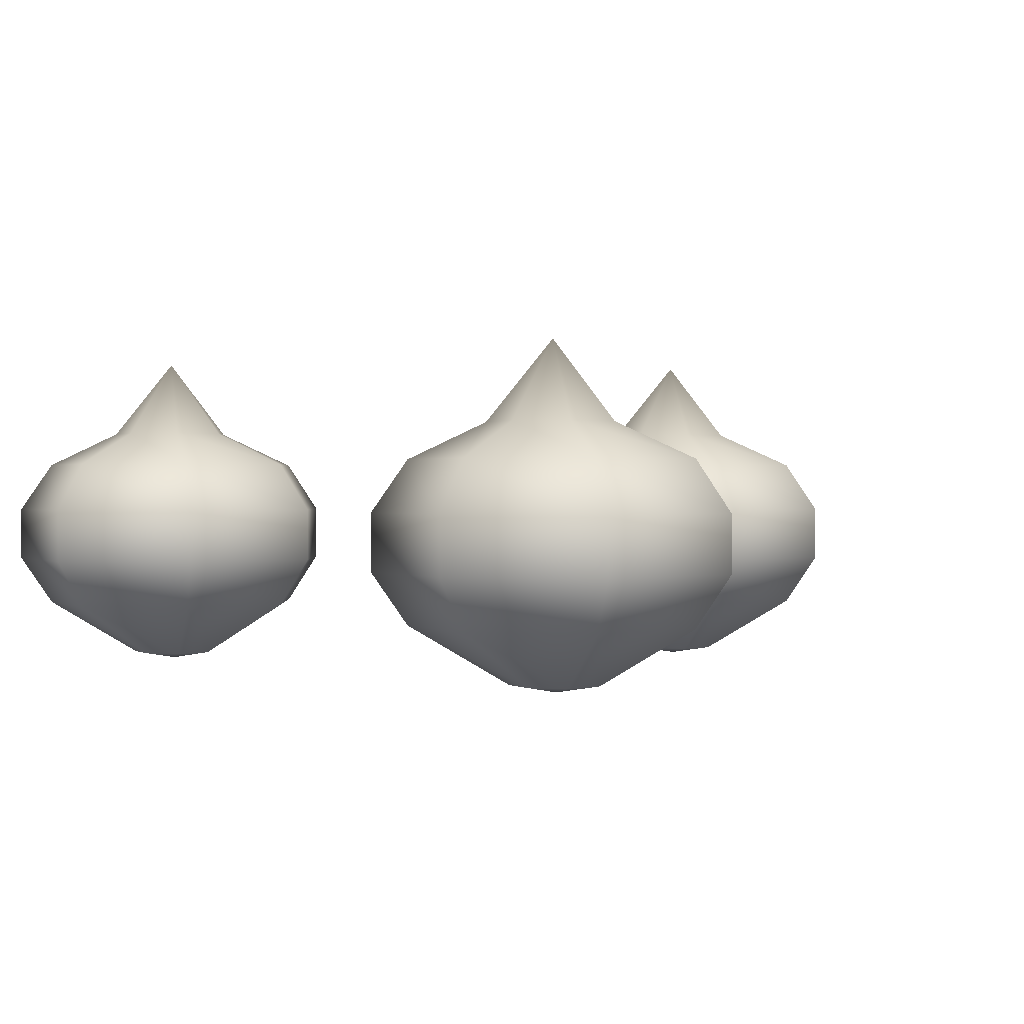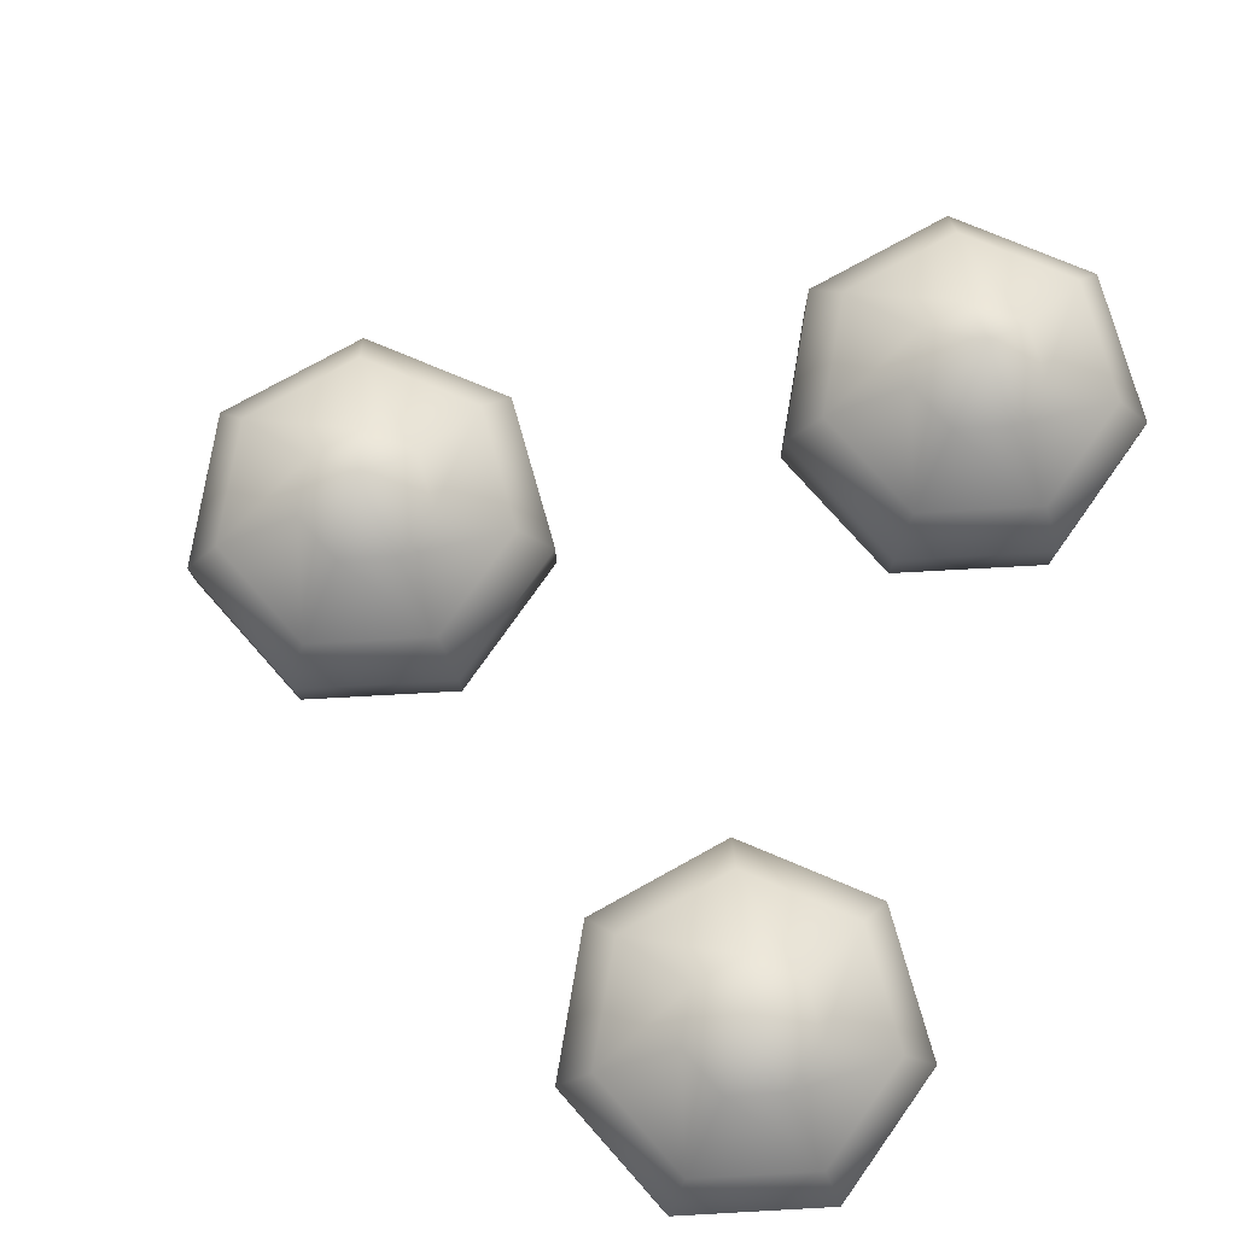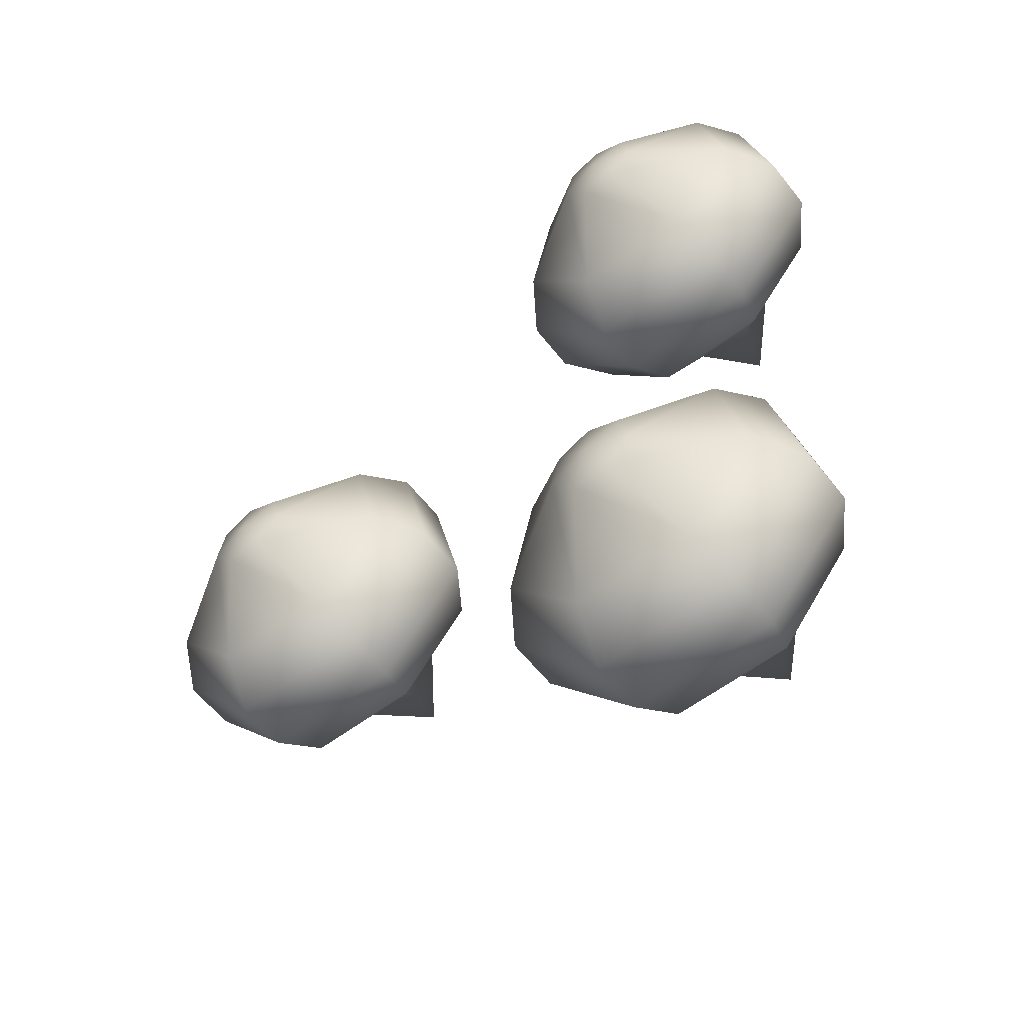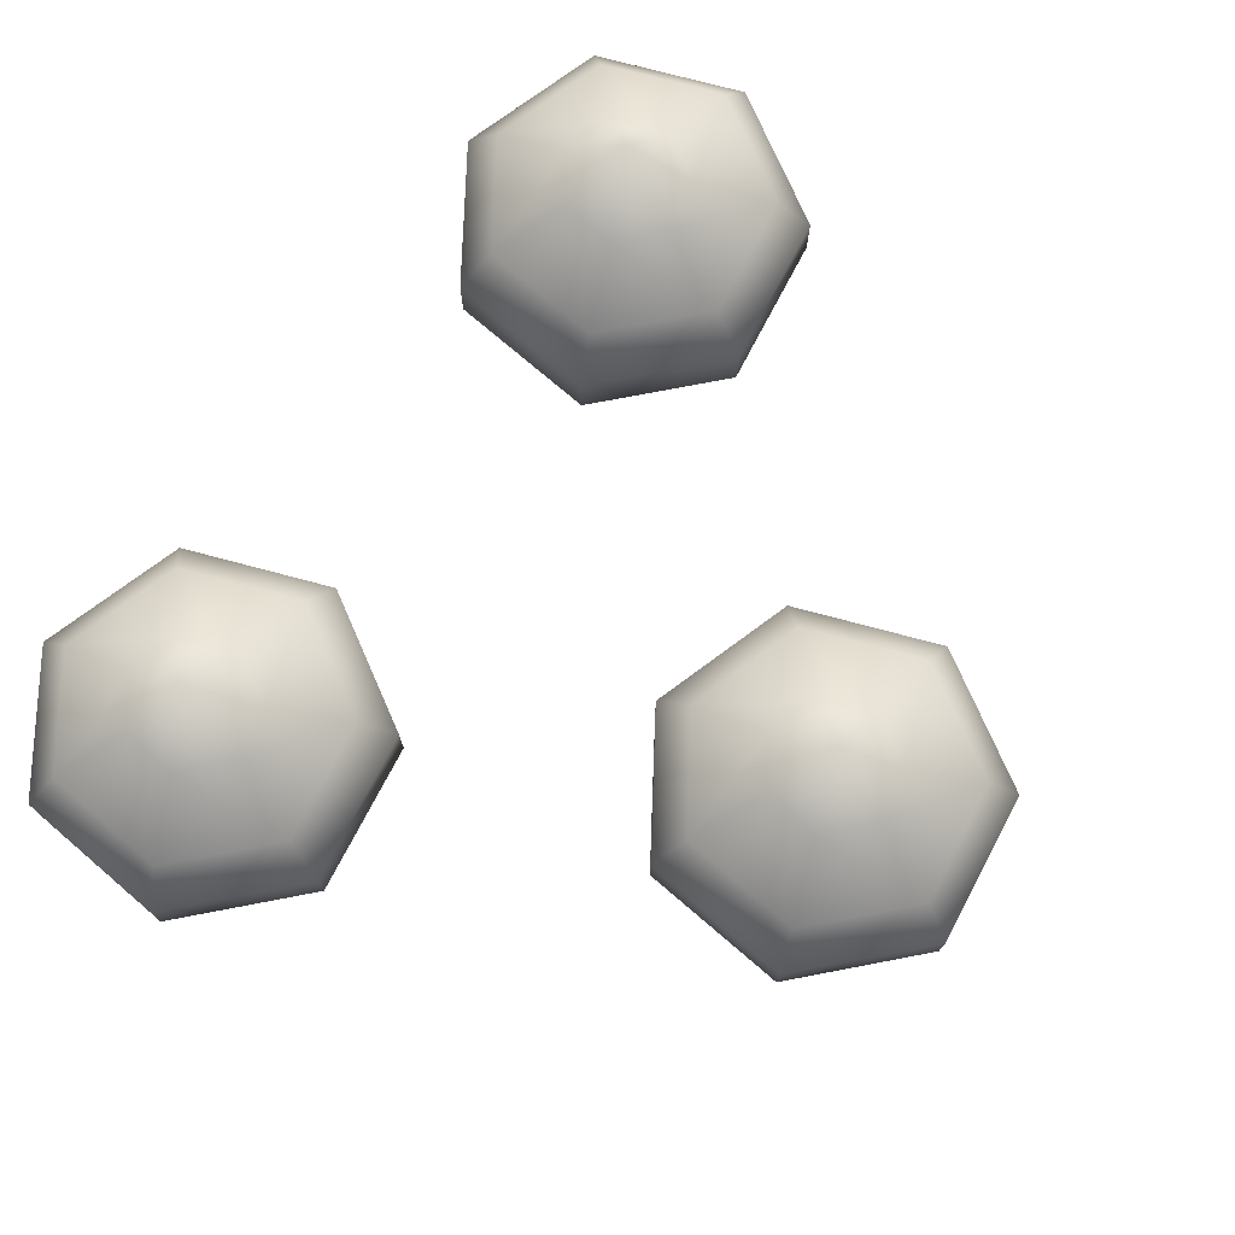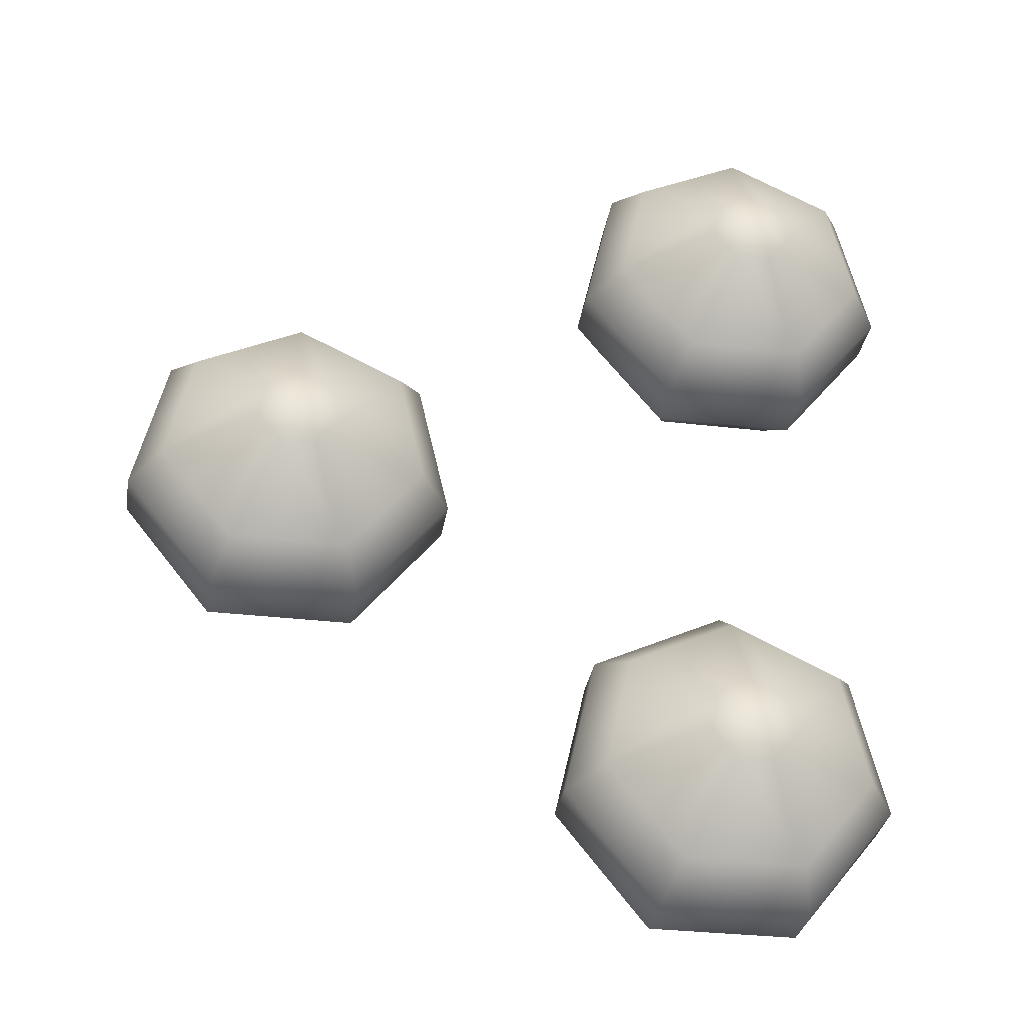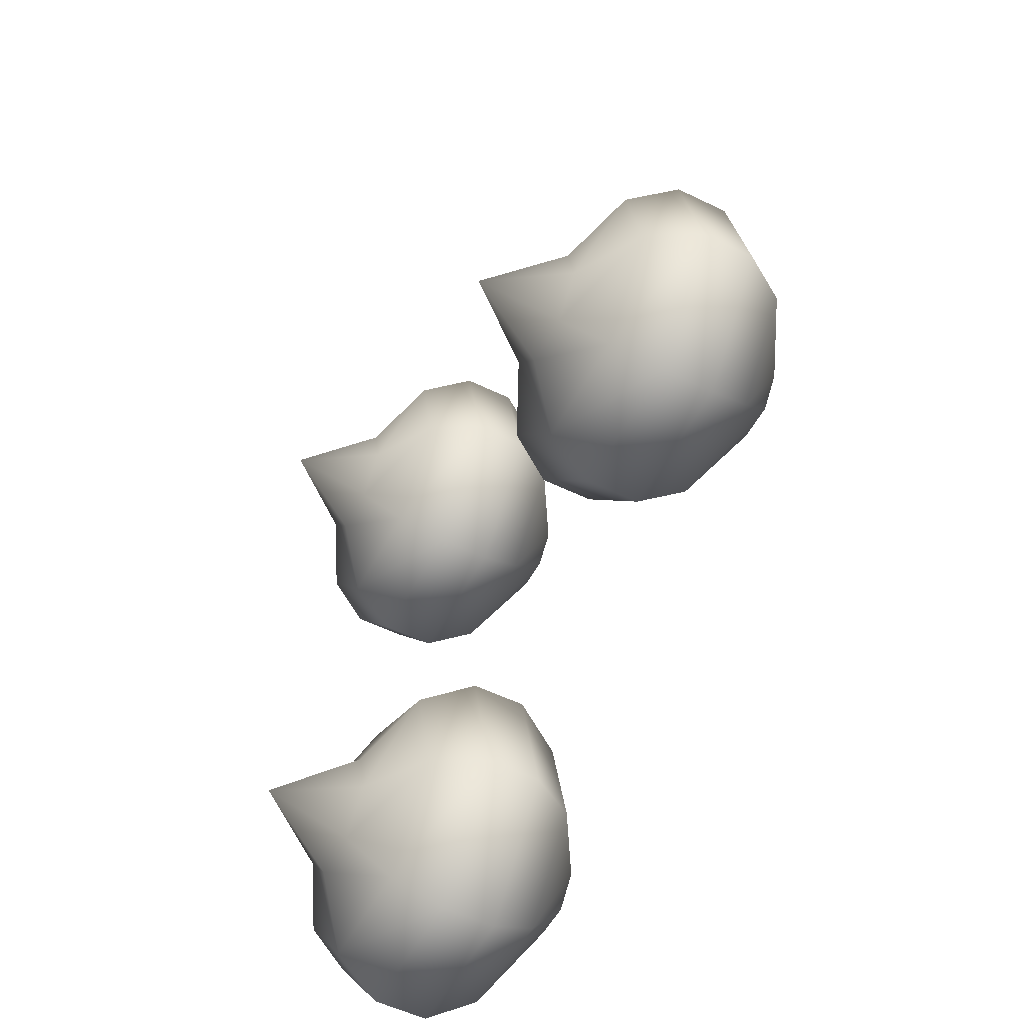
<metadata>
{"format":"obj","ext":"obj","renderer":"f3d","projection":"perspective","resolution":1024,"background":"white","views":[{"elev":0.5,"azim":-39.8,"up":"+Z"},{"elev":78.1,"azim":-157.4,"up":"+Z"},{"elev":-58.8,"azim":-142.2,"up":"+Y"},{"elev":75.2,"azim":40.6,"up":"+Z"},{"elev":-32.6,"azim":170.8,"up":"+Y"},{"elev":-53.5,"azim":62.4,"up":"+Y"}]}
</metadata>
<code>
g Onion_Group_Plant
v 0.6913 -0.01229 0.2112
v 0.6292 -0.09024 0.2112
v 0.5793 0.01328 0.3549
v 0.6692 0.08492 0.2112
v 0.5793 0.1282 0.2112
v 0.4895 0.08492 0.2112
v 0.4673 -0.01229 0.2112
v 0.5295 -0.09024 0.2112
v 0.6292 -0.09024 0.2112
v 0.6643 -0.006117 -0.2415
v 0.6205 -0.06103 -0.2415
v 0.6962 -0.2182 -0.1388
v 0.8344 -0.04494 -0.1388
v 0.6487 0.06235 -0.2415
v 0.7236 -0.2751 -0.04695
v 0.7851 0.1711 -0.1388
v 0.5854 0.09283 -0.2415
v 0.8959 -0.05898 -0.04695
v 0.7236 -0.2751 0.05495
v 0.5854 0.2673 -0.1388
v 0.5221 0.06235 -0.2415
v 0.8344 0.2105 -0.04695
v 0.8959 -0.05898 0.05495
v 0.6962 -0.2182 0.1468
v 0.3857 0.1711 -0.1388
v 0.5065 -0.006117 -0.2415
v 0.5854 0.3304 -0.04695
v 0.8344 0.2105 0.05495
v 0.8344 -0.04494 0.1468
v 0.6292 -0.09024 0.2112
v 0.6913 -0.01229 0.2112
v 0.7851 0.1711 0.1468
v 0.6692 0.08492 0.2112
v 0.3364 -0.04494 -0.1388
v 0.5503 -0.06103 -0.2415
v 0.5854 0.3304 0.05495
v 0.5854 0.2673 0.1468
v 0.5793 0.1282 0.2112
v 0.3364 0.2105 -0.04695
v 0.4746 -0.2182 -0.1388
v 0.6205 -0.06103 -0.2415
v 0.6962 -0.2182 -0.1388
v 0.3364 0.2105 0.05495
v 0.3857 0.1711 0.1468
v 0.4895 0.08492 0.2112
v 0.2749 -0.05898 -0.04695
v 0.4472 -0.2751 -0.04695
v 0.7236 -0.2751 -0.04695
v 0.2749 -0.05898 0.05495
v 0.3364 -0.04494 0.1468
v 0.4673 -0.01229 0.2112
v 0.4472 -0.2751 0.05495
v 0.7236 -0.2751 0.05495
v 0.4746 -0.2182 0.1468
v 0.5295 -0.09024 0.2112
v 0.6962 -0.2182 0.1468
v 0.6292 -0.09024 0.2112
v -0.1545 -0.6039 0.2112
v -0.2166 -0.6818 0.2112
v -0.2665 -0.5783 0.3549
v -0.1766 -0.5067 0.2112
v -0.2665 -0.4634 0.2112
v -0.3563 -0.5067 0.2112
v -0.3785 -0.6039 0.2112
v -0.3163 -0.6818 0.2112
v -0.2166 -0.6818 0.2112
v -0.1815 -0.5977 -0.2415
v -0.2253 -0.6526 -0.2415
v -0.1496 -0.8098 -0.1388
v -0.01139 -0.6365 -0.1388
v -0.1971 -0.5292 -0.2415
v -0.1222 -0.8667 -0.04695
v -0.06071 -0.4204 -0.1388
v -0.2604 -0.4988 -0.2415
v 0.05012 -0.6506 -0.04695
v -0.1222 -0.8667 0.05495
v -0.2604 -0.3243 -0.1388
v -0.3237 -0.5292 -0.2415
v -0.01139 -0.3811 -0.04695
v 0.05012 -0.6506 0.05495
v -0.1496 -0.8098 0.1468
v -0.4601 -0.4204 -0.1388
v -0.3393 -0.5977 -0.2415
v -0.2604 -0.2612 -0.04695
v -0.01139 -0.3811 0.05495
v -0.01139 -0.6365 0.1468
v -0.2166 -0.6818 0.2112
v -0.1545 -0.6039 0.2112
v -0.06071 -0.4204 0.1468
v -0.1766 -0.5067 0.2112
v -0.5094 -0.6365 -0.1388
v -0.2955 -0.6526 -0.2415
v -0.2604 -0.2612 0.05495
v -0.2604 -0.3243 0.1468
v -0.2665 -0.4634 0.2112
v -0.5094 -0.3811 -0.04695
v -0.3712 -0.8098 -0.1388
v -0.2253 -0.6526 -0.2415
v -0.1496 -0.8098 -0.1388
v -0.5094 -0.3811 0.05495
v -0.4601 -0.4204 0.1468
v -0.3563 -0.5067 0.2112
v -0.5709 -0.6506 -0.04695
v -0.3986 -0.8667 -0.04695
v -0.1222 -0.8667 -0.04695
v -0.5709 -0.6506 0.05495
v -0.5094 -0.6365 0.1468
v -0.3785 -0.6039 0.2112
v -0.3986 -0.8667 0.05495
v -0.1222 -0.8667 0.05495
v -0.3712 -0.8098 0.1468
v -0.3163 -0.6818 0.2112
v -0.1496 -0.8098 0.1468
v -0.2166 -0.6818 0.2112
v -0.2157 0.5429 0.2112
v -0.2779 0.4649 0.2112
v -0.3277 0.5684 0.3549
v -0.2379 0.6401 0.2112
v -0.3277 0.6833 0.2112
v -0.4176 0.6401 0.2112
v -0.4398 0.5429 0.2112
v -0.3776 0.4649 0.2112
v -0.2779 0.4649 0.2112
v -0.2428 0.549 -0.2415
v -0.2866 0.4941 -0.2415
v -0.2109 0.3369 -0.1388
v -0.07265 0.5102 -0.1388
v -0.2584 0.6175 -0.2415
v -0.1835 0.2801 -0.04695
v -0.122 0.7263 -0.1388
v -0.3217 0.648 -0.2415
v -0.01115 0.4962 -0.04695
v -0.1835 0.2801 0.05495
v -0.3217 0.8225 -0.1388
v -0.385 0.6175 -0.2415
v -0.07265 0.7656 -0.04695
v -0.01115 0.4962 0.05495
v -0.2109 0.3369 0.1468
v -0.5214 0.7263 -0.1388
v -0.4006 0.549 -0.2415
v -0.3217 0.8855 -0.04695
v -0.07265 0.7656 0.05495
v -0.07265 0.5102 0.1468
v -0.2779 0.4649 0.2112
v -0.2157 0.5429 0.2112
v -0.122 0.7263 0.1468
v -0.2379 0.6401 0.2112
v -0.5707 0.5102 -0.1388
v -0.3568 0.4941 -0.2415
v -0.3217 0.8855 0.05495
v -0.3217 0.8225 0.1468
v -0.3277 0.6833 0.2112
v -0.5707 0.7656 -0.04695
v -0.4325 0.3369 -0.1388
v -0.2866 0.4941 -0.2415
v -0.2109 0.3369 -0.1388
v -0.5707 0.7656 0.05495
v -0.5214 0.7263 0.1468
v -0.4176 0.6401 0.2112
v -0.6322 0.4962 -0.04695
v -0.4599 0.2801 -0.04695
v -0.1835 0.2801 -0.04695
v -0.6322 0.4962 0.05495
v -0.5707 0.5102 0.1468
v -0.4398 0.5429 0.2112
v -0.4599 0.2801 0.05495
v -0.1835 0.2801 0.05495
v -0.4325 0.3369 0.1468
v -0.3776 0.4649 0.2112
v -0.2109 0.3369 0.1468
v -0.2779 0.4649 0.2112
v 0.5854 0.01189 -0.2545
v 0.6643 -0.006117 -0.2415
v 0.6487 0.06235 -0.2415
v 0.5854 0.09283 -0.2415
v 0.6205 -0.06103 -0.2415
v 0.5221 0.06235 -0.2415
v 0.5503 -0.06103 -0.2415
v 0.5065 -0.006117 -0.2415
v -0.2604 -0.5797 -0.2545
v -0.1815 -0.5977 -0.2415
v -0.1971 -0.5292 -0.2415
v -0.2604 -0.4988 -0.2415
v -0.2253 -0.6526 -0.2415
v -0.3237 -0.5292 -0.2415
v -0.2955 -0.6526 -0.2415
v -0.3393 -0.5977 -0.2415
v -0.3217 0.567 -0.2545
v -0.2428 0.549 -0.2415
v -0.2584 0.6175 -0.2415
v -0.3217 0.648 -0.2415
v -0.2866 0.4941 -0.2415
v -0.385 0.6175 -0.2415
v -0.3568 0.4941 -0.2415
v -0.4006 0.549 -0.2415
g Onion_Group_Plant_0
f 3 2 1
f 3 1 4
f 3 4 5
f 3 5 6
f 3 6 7
f 3 7 8
f 3 8 9
f 12 11 10
f 13 12 10
f 13 10 14
f 15 12 13
f 16 13 14
f 16 14 17
f 18 15 13
f 18 13 16
f 19 15 18
f 20 16 17
f 20 17 21
f 22 18 16
f 22 16 20
f 23 19 18
f 23 18 22
f 24 19 23
f 25 20 21
f 25 21 26
f 27 22 20
f 27 20 25
f 28 23 22
f 28 22 27
f 29 24 23
f 29 23 28
f 30 24 29
f 31 30 29
f 31 29 32
f 32 29 28
f 33 31 32
f 34 25 26
f 34 26 35
f 36 28 27
f 32 28 36
f 33 32 37
f 37 32 36
f 38 33 37
f 39 27 25
f 36 27 39
f 39 25 34
f 40 34 35
f 40 35 41
f 42 40 41
f 37 36 43
f 43 36 39
f 38 37 44
f 44 37 43
f 45 38 44
f 46 39 34
f 46 34 40
f 43 39 46
f 47 40 42
f 47 46 40
f 48 47 42
f 49 43 46
f 44 43 49
f 49 46 47
f 45 44 50
f 50 44 49
f 51 45 50
f 52 47 48
f 52 49 47
f 50 49 52
f 53 52 48
f 51 50 54
f 54 50 52
f 54 52 53
f 55 51 54
f 56 54 53
f 55 54 56
f 57 55 56
f 60 59 58
f 60 58 61
f 60 61 62
f 60 62 63
f 60 63 64
f 60 64 65
f 60 65 66
f 69 68 67
f 70 69 67
f 70 67 71
f 72 69 70
f 73 70 71
f 73 71 74
f 75 72 70
f 75 70 73
f 76 72 75
f 77 73 74
f 77 74 78
f 79 75 73
f 79 73 77
f 80 76 75
f 80 75 79
f 81 76 80
f 82 77 78
f 82 78 83
f 84 79 77
f 84 77 82
f 85 80 79
f 85 79 84
f 86 81 80
f 86 80 85
f 87 81 86
f 88 87 86
f 88 86 89
f 89 86 85
f 90 88 89
f 91 82 83
f 91 83 92
f 93 85 84
f 89 85 93
f 90 89 94
f 94 89 93
f 95 90 94
f 96 84 82
f 93 84 96
f 96 82 91
f 97 91 92
f 97 92 98
f 99 97 98
f 94 93 100
f 100 93 96
f 95 94 101
f 101 94 100
f 102 95 101
f 103 96 91
f 103 91 97
f 100 96 103
f 104 97 99
f 104 103 97
f 105 104 99
f 106 100 103
f 101 100 106
f 106 103 104
f 102 101 107
f 107 101 106
f 108 102 107
f 109 104 105
f 109 106 104
f 107 106 109
f 110 109 105
f 108 107 111
f 111 107 109
f 111 109 110
f 112 108 111
f 113 111 110
f 112 111 113
f 114 112 113
f 117 116 115
f 117 115 118
f 117 118 119
f 117 119 120
f 117 120 121
f 117 121 122
f 117 122 123
f 126 125 124
f 127 126 124
f 127 124 128
f 129 126 127
f 130 127 128
f 130 128 131
f 132 129 127
f 132 127 130
f 133 129 132
f 134 130 131
f 134 131 135
f 136 132 130
f 136 130 134
f 137 133 132
f 137 132 136
f 138 133 137
f 139 134 135
f 139 135 140
f 141 136 134
f 141 134 139
f 142 137 136
f 142 136 141
f 143 138 137
f 143 137 142
f 144 138 143
f 145 144 143
f 145 143 146
f 146 143 142
f 147 145 146
f 148 139 140
f 148 140 149
f 150 142 141
f 146 142 150
f 147 146 151
f 151 146 150
f 152 147 151
f 153 141 139
f 150 141 153
f 153 139 148
f 154 148 149
f 154 149 155
f 156 154 155
f 151 150 157
f 157 150 153
f 152 151 158
f 158 151 157
f 159 152 158
f 160 153 148
f 160 148 154
f 157 153 160
f 161 154 156
f 161 160 154
f 162 161 156
f 163 157 160
f 158 157 163
f 163 160 161
f 159 158 164
f 164 158 163
f 165 159 164
f 166 161 162
f 166 163 161
f 164 163 166
f 167 166 162
f 165 164 168
f 168 164 166
f 168 166 167
f 169 165 168
f 170 168 167
f 169 168 170
f 171 169 170
f 174 173 172
f 175 174 172
f 173 176 172
f 177 175 172
f 176 178 172
f 179 177 172
f 178 179 172
f 182 181 180
f 183 182 180
f 181 184 180
f 185 183 180
f 184 186 180
f 187 185 180
f 186 187 180
f 190 189 188
f 191 190 188
f 189 192 188
f 193 191 188
f 192 194 188
f 195 193 188
f 194 195 188

</code>
